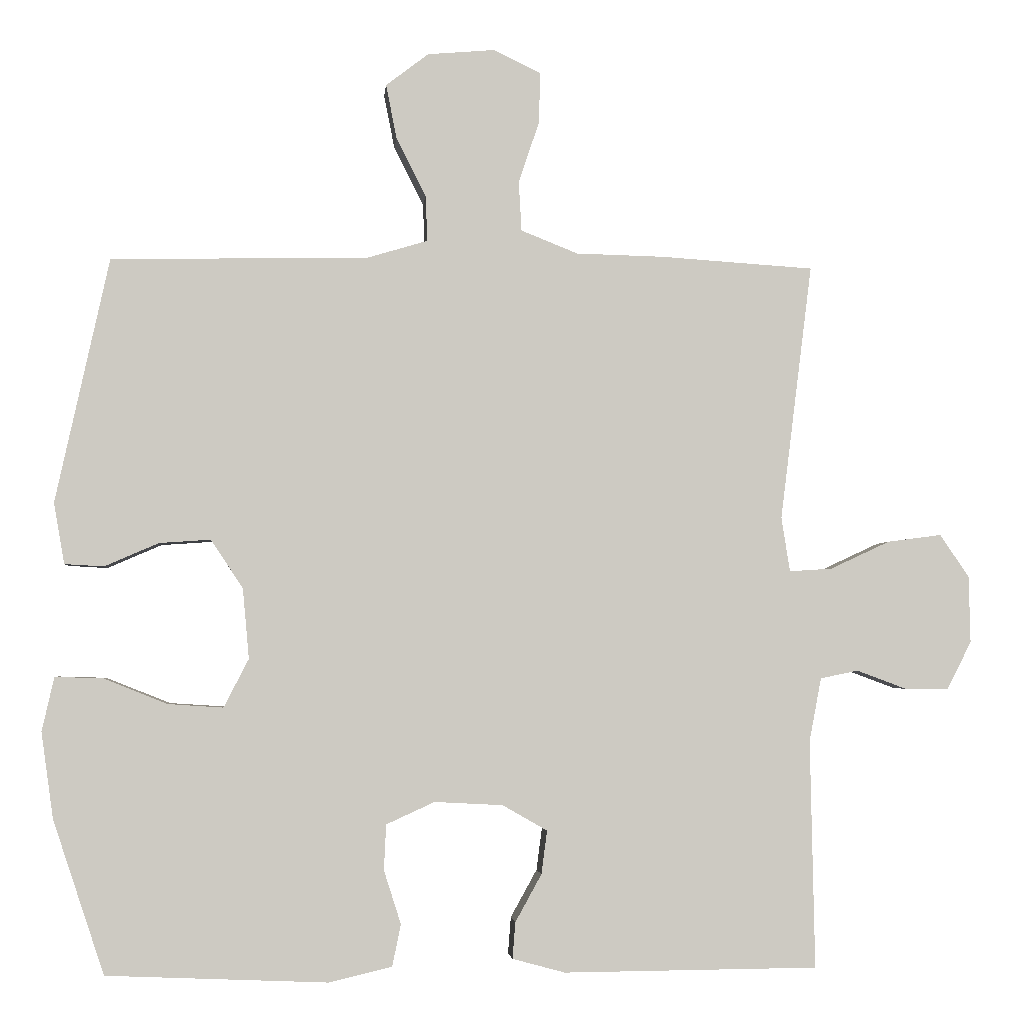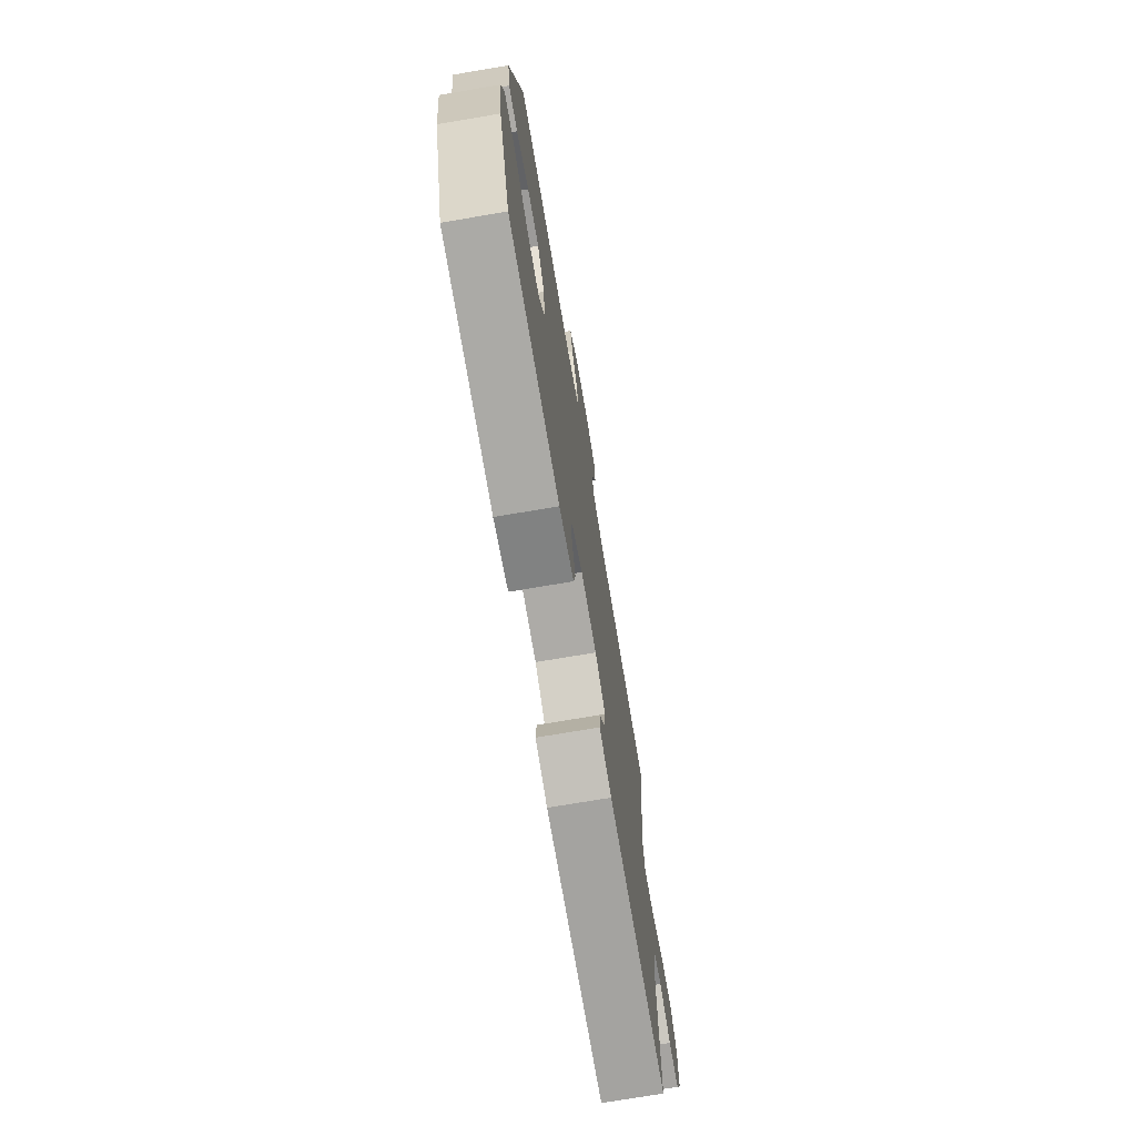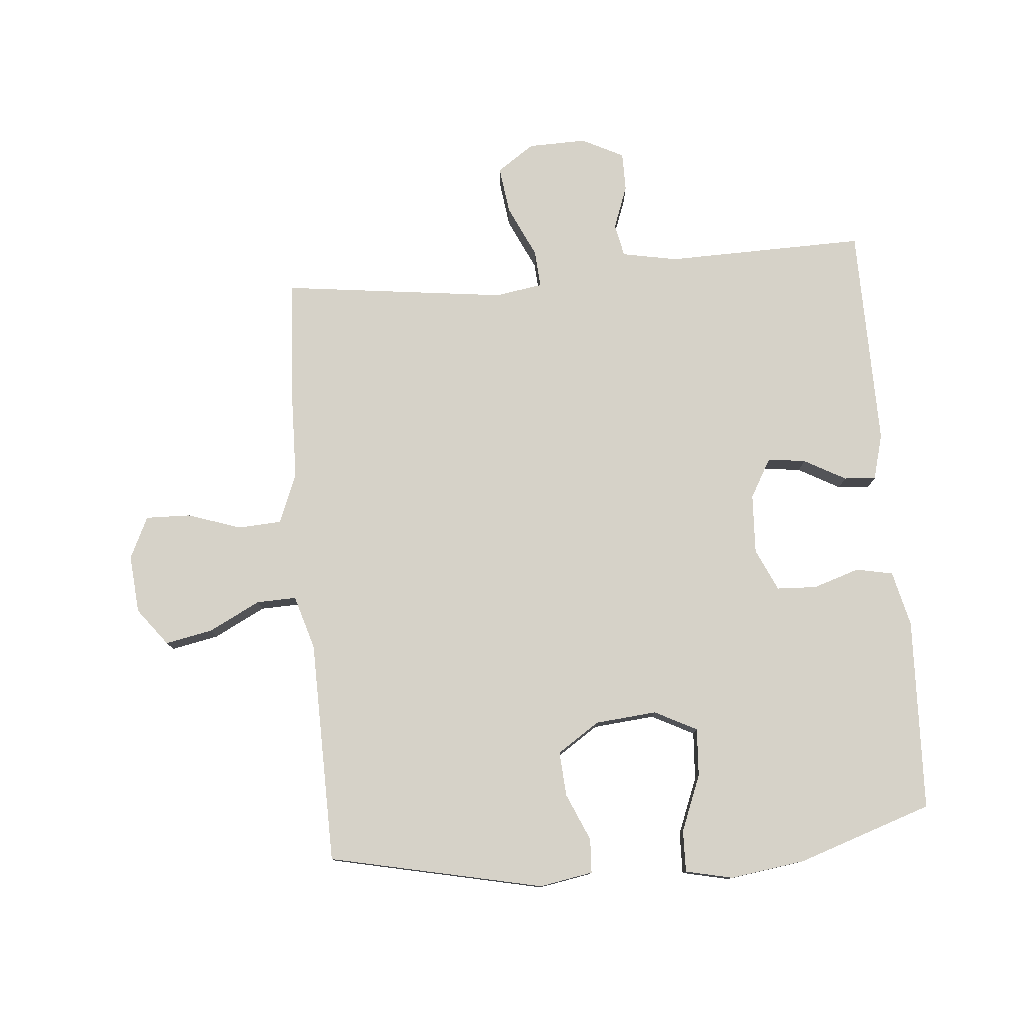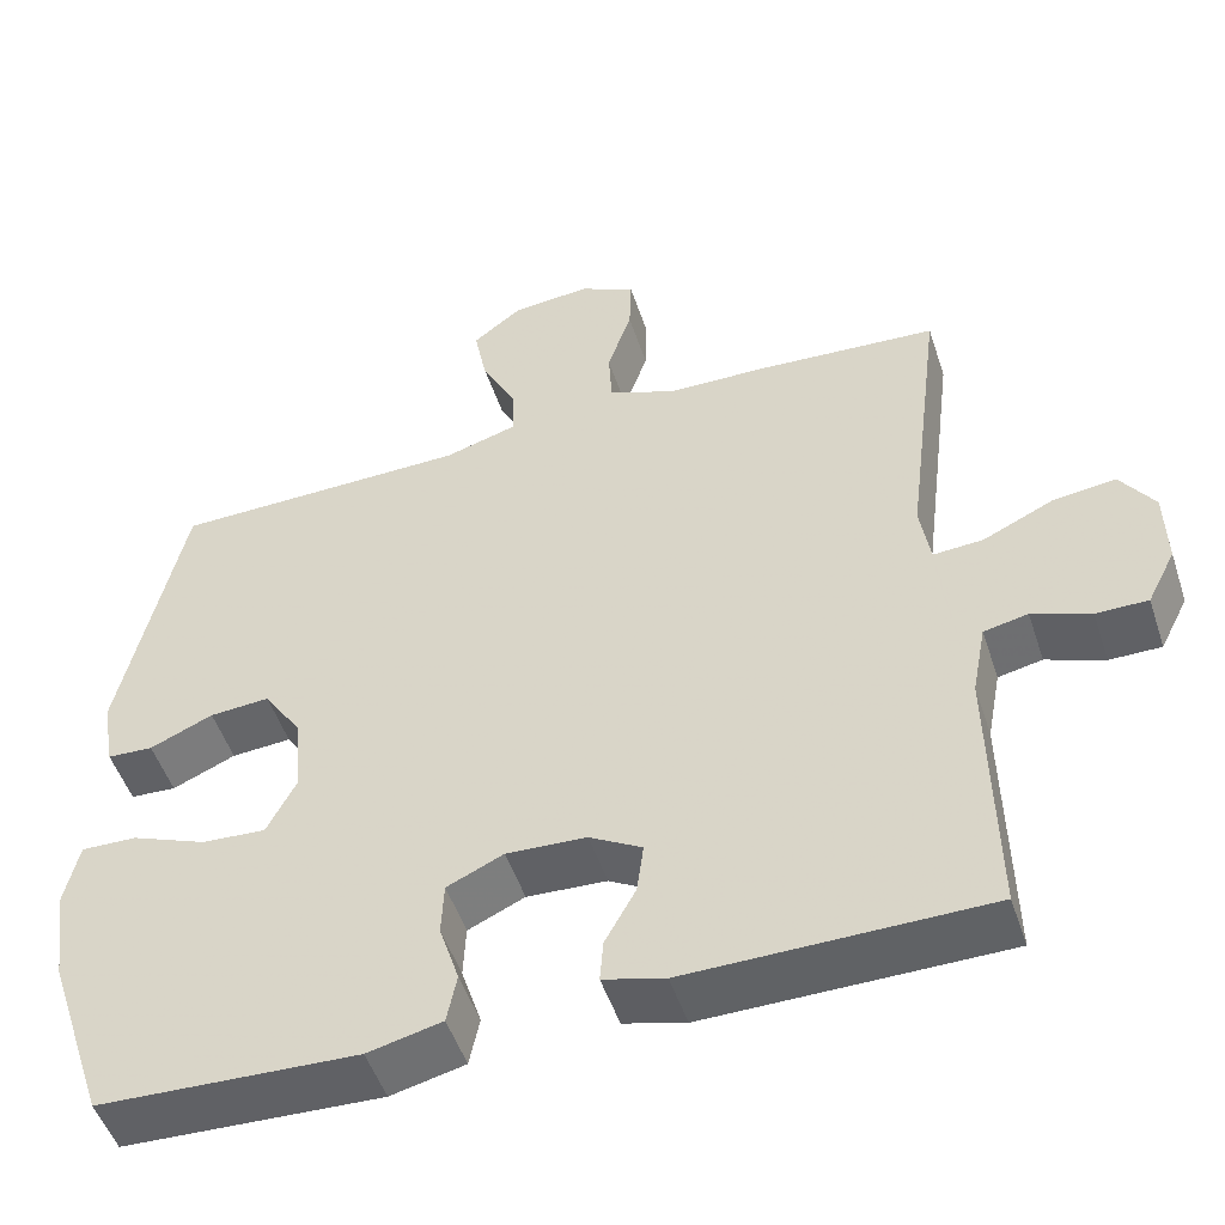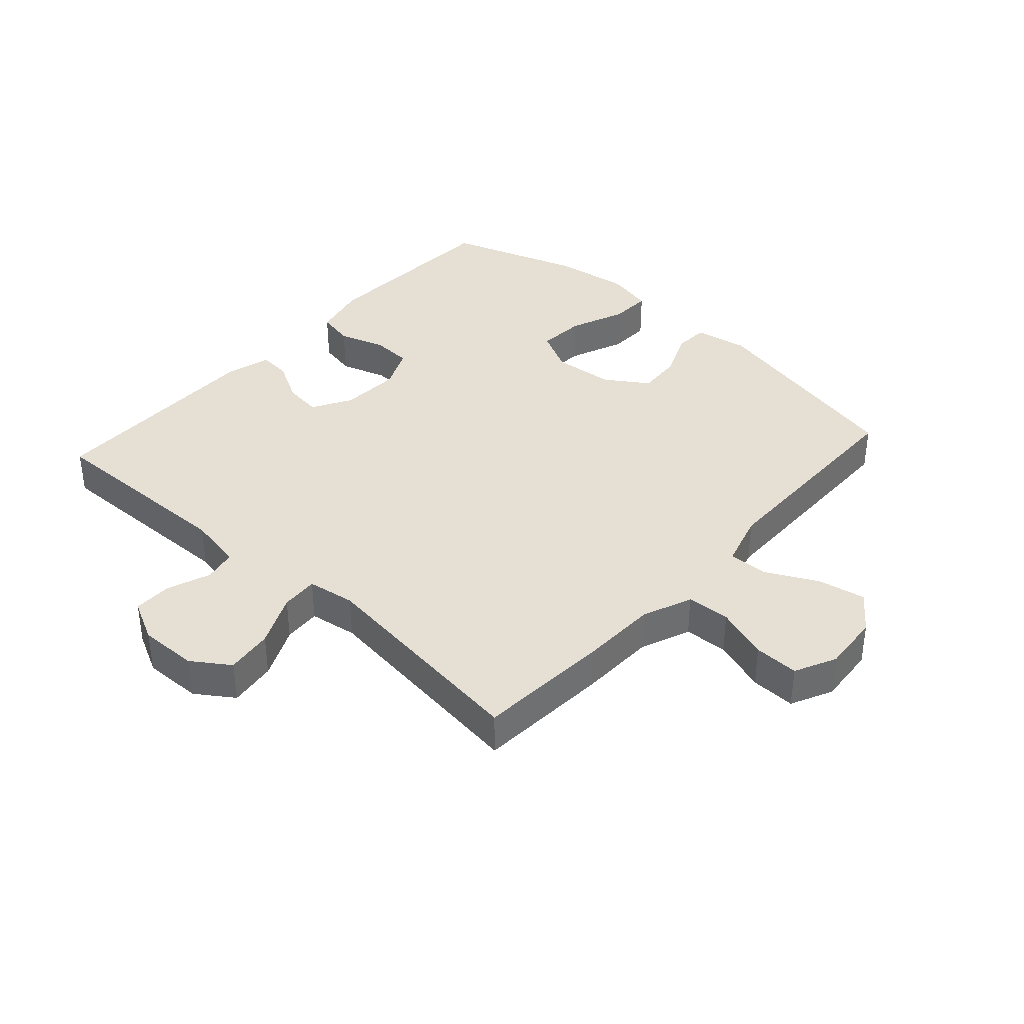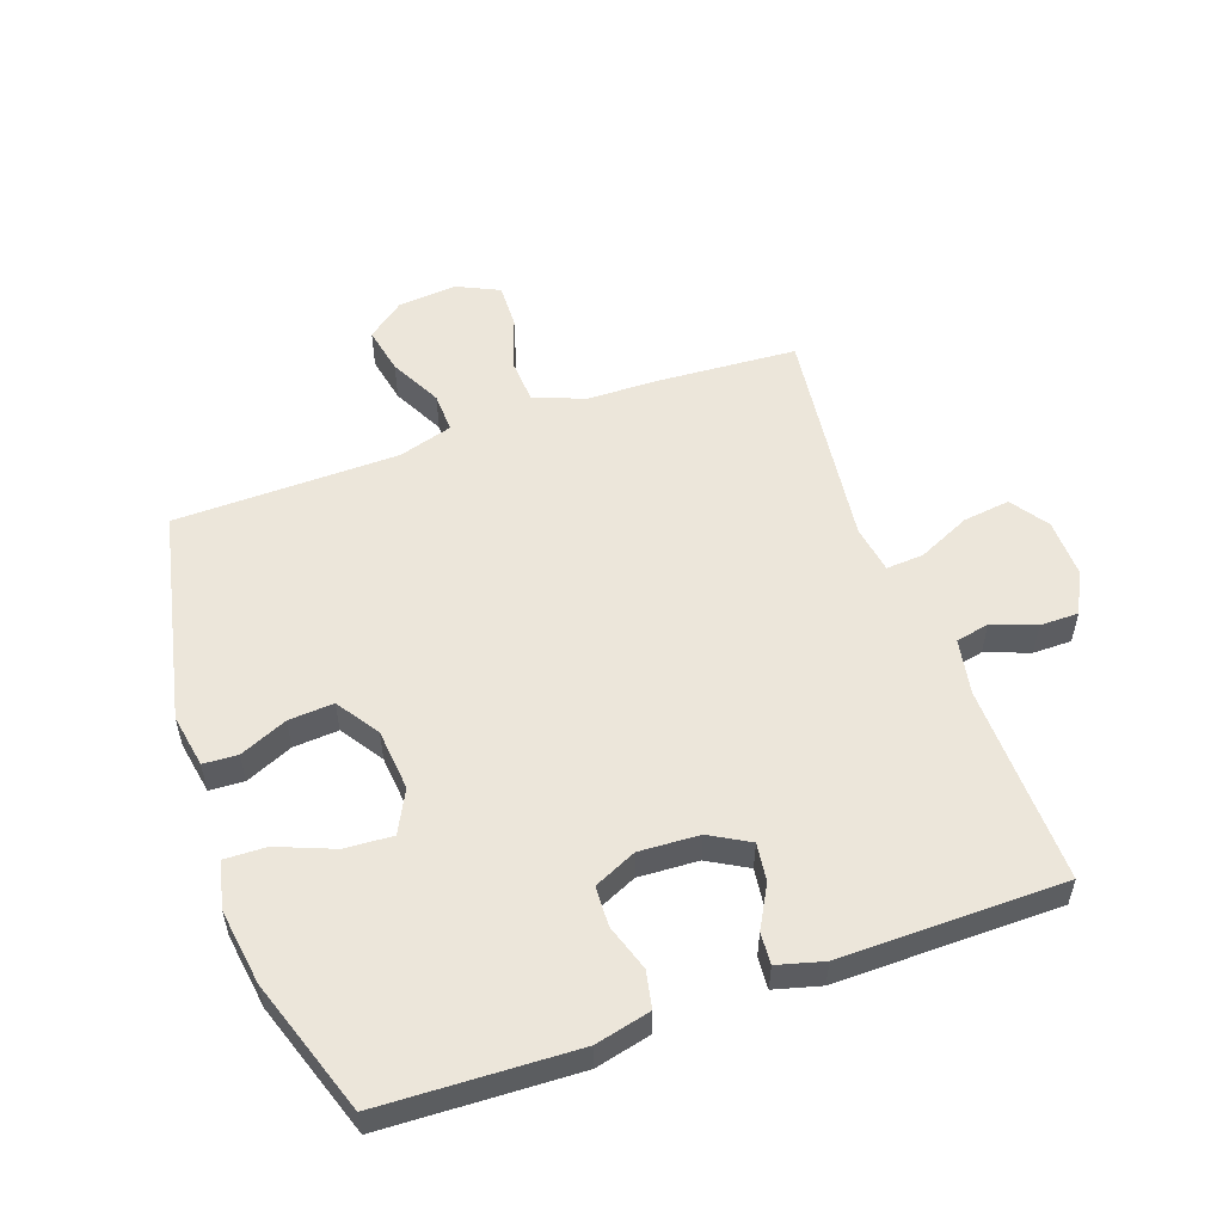
<metadata>
{"format":"obj","ext":"obj","renderer":"f3d","projection":"perspective","resolution":1024,"background":"white","views":[{"elev":-3.2,"azim":174.8,"up":"+Z"},{"elev":-73.5,"azim":99.6,"up":"+Z"},{"elev":78.3,"azim":85.0,"up":"+Y"},{"elev":-50.3,"azim":-161.9,"up":"+Z"},{"elev":37.9,"azim":-47.9,"up":"+Y"},{"elev":54.3,"azim":160.4,"up":"+Y"}]}
</metadata>
<code>
v -0.5 0.07 0.5
v -0.285 0.07 0.514
v -0.161 0.07 0.517
v -0.081 0.07 0.549
v -0.077 0.07 0.619
v -0.106 0.07 0.705
v -0.108 0.07 0.777
v -0.041 0.07 0.809
v 0.053 0.07 0.801
v 0.113 0.07 0.755
v 0.098 0.07 0.679
v 0.056 0.07 0.596
v 0.054 0.07 0.532
v 0.141 0.07 0.506
v 0.5 0.07 0.5
v 0.575 0.07 0.156
v 0.56 0.07 0.07
v 0.505 0.07 0.067
v 0.429 0.07 0.1
v 0.357 0.07 0.105
v 0.312 0.07 0.037
v 0.303 0.07 -0.062
v 0.338 0.07 -0.13
v 0.415 0.07 -0.125
v 0.505 0.07 -0.089
v 0.572 0.07 -0.087
v 0.589 0.07 -0.163
v 0.572 0.07 -0.284
v 0.5 0.07 -0.5
v 0.19 0.07 -0.513
v 0.101 0.07 -0.492
v 0.089 0.07 -0.433
v 0.113 0.07 -0.358
v 0.11 0.07 -0.294
v 0.042 0.07 -0.263
v -0.054 0.07 -0.268
v -0.117 0.07 -0.304
v -0.109 0.07 -0.365
v -0.072 0.07 -0.432
v -0.068 0.07 -0.483
v -0.142 0.07 -0.503
v -0.5 0.07 -0.5
v -0.494 0.07 -0.179
v -0.511 0.07 -0.09
v -0.564 0.07 -0.079
v -0.634 0.07 -0.105
v -0.696 0.07 -0.105
v -0.73 0.07 -0.038
v -0.728 0.07 0.056
v -0.687 0.07 0.116
v -0.611 0.07 0.106
v -0.527 0.07 0.067
v -0.467 0.07 0.063
v -0.455 0.07 0.14
v -0.5 0 0.5
v -0.285 0 0.514
v -0.161 0 0.517
v -0.081 0 0.549
v -0.077 0 0.619
v -0.106 0 0.705
v -0.108 0 0.777
v -0.041 0 0.809
v 0.053 0 0.801
v 0.113 0 0.755
v 0.098 0 0.679
v 0.056 0 0.596
v 0.054 0 0.532
v 0.141 0 0.506
v 0.5 0 0.5
v 0.575 0 0.156
v 0.56 0 0.07
v 0.505 0 0.067
v 0.429 0 0.1
v 0.357 0 0.105
v 0.312 0 0.037
v 0.303 0 -0.062
v 0.338 0 -0.13
v 0.415 0 -0.125
v 0.505 0 -0.089
v 0.572 0 -0.087
v 0.589 0 -0.163
v 0.572 0 -0.284
v 0.5 0 -0.5
v 0.19 0 -0.513
v 0.101 0 -0.492
v 0.089 0 -0.433
v 0.113 0 -0.358
v 0.11 0 -0.294
v 0.042 0 -0.263
v -0.054 0 -0.268
v -0.117 0 -0.304
v -0.109 0 -0.365
v -0.072 0 -0.432
v -0.068 0 -0.483
v -0.142 0 -0.503
v -0.5 0 -0.5
v -0.494 0 -0.179
v -0.511 0 -0.09
v -0.564 0 -0.079
v -0.634 0 -0.105
v -0.696 0 -0.105
v -0.73 0 -0.038
v -0.728 0 0.056
v -0.687 0 0.116
v -0.611 0 0.106
v -0.527 0 0.067
v -0.467 0 0.063
v -0.455 0 0.14
f 50 51 52
f 49 50 52
f 48 49 52
f 47 48 52
f 46 47 52
f 45 46 52
f 44 45 52 53
f 43 44 53
f 43 53 54
f 42 43 54
f 41 42 54
f 40 41 54
f 39 40 54
f 38 39 54
f 31 32 33
f 30 31 33
f 29 30 33
f 28 29 33
f 27 28 33
f 26 27 33
f 25 26 33
f 24 25 33
f 23 24 33 34
f 22 23 34 35
f 17 18 19
f 16 17 19
f 15 16 19
f 14 15 19
f 13 14 19 20
f 10 11 12
f 9 10 12
f 8 9 12
f 7 8 12
f 6 7 12
f 5 6 12
f 4 5 12 13
f 13 20 21
f 4 13 21
f 3 4 21
f 54 1 2
f 38 54 2
f 37 38 2
f 22 35 36
f 22 36 37
f 21 22 37
f 3 21 37
f 2 3 37
f 106 105 104
f 106 104 103
f 106 103 102
f 106 102 101
f 106 101 100
f 106 100 99
f 107 106 99 98
f 107 98 97
f 108 107 97
f 108 97 96
f 108 96 95
f 108 95 94
f 108 94 93
f 108 93 92
f 87 86 85
f 87 85 84
f 87 84 83
f 87 83 82
f 87 82 81
f 87 81 80
f 87 80 79
f 87 79 78
f 88 87 78 77
f 89 88 77 76
f 73 72 71
f 73 71 70
f 73 70 69
f 73 69 68
f 74 73 68 67
f 66 65 64
f 66 64 63
f 66 63 62
f 66 62 61
f 66 61 60
f 66 60 59
f 67 66 59 58
f 75 74 67
f 75 67 58
f 75 58 57
f 56 55 108
f 56 108 92
f 56 92 91
f 90 89 76
f 91 90 76
f 91 76 75
f 91 75 57
f 91 57 56
f 1 55 56 2
f 2 56 57 3
f 3 57 58 4
f 4 58 59 5
f 5 59 60 6
f 6 60 61 7
f 7 61 62 8
f 8 62 63 9
f 9 63 64 10
f 10 64 65 11
f 11 65 66 12
f 12 66 67 13
f 13 67 68 14
f 14 68 69 15
f 15 69 70 16
f 16 70 71 17
f 17 71 72 18
f 18 72 73 19
f 19 73 74 20
f 20 74 75 21
f 21 75 76 22
f 22 76 77 23
f 23 77 78 24
f 24 78 79 25
f 25 79 80 26
f 26 80 81 27
f 27 81 82 28
f 28 82 83 29
f 29 83 84 30
f 30 84 85 31
f 31 85 86 32
f 32 86 87 33
f 33 87 88 34
f 34 88 89 35
f 35 89 90 36
f 36 90 91 37
f 37 91 92 38
f 38 92 93 39
f 39 93 94 40
f 40 94 95 41
f 41 95 96 42
f 42 96 97 43
f 43 97 98 44
f 44 98 99 45
f 45 99 100 46
f 46 100 101 47
f 47 101 102 48
f 48 102 103 49
f 49 103 104 50
f 50 104 105 51
f 51 105 106 52
f 52 106 107 53
f 53 107 108 54
f 54 108 55 1

</code>
